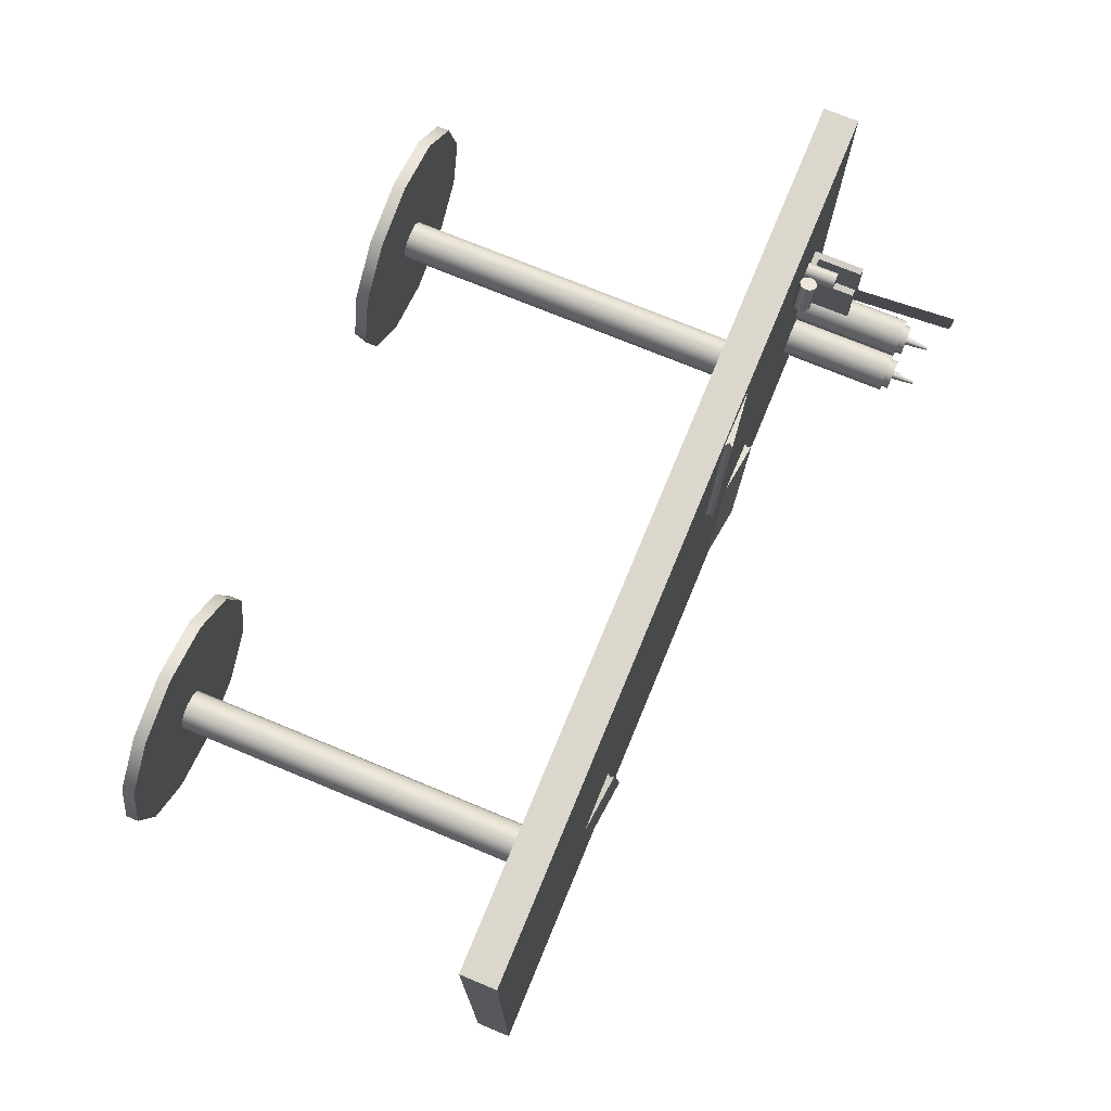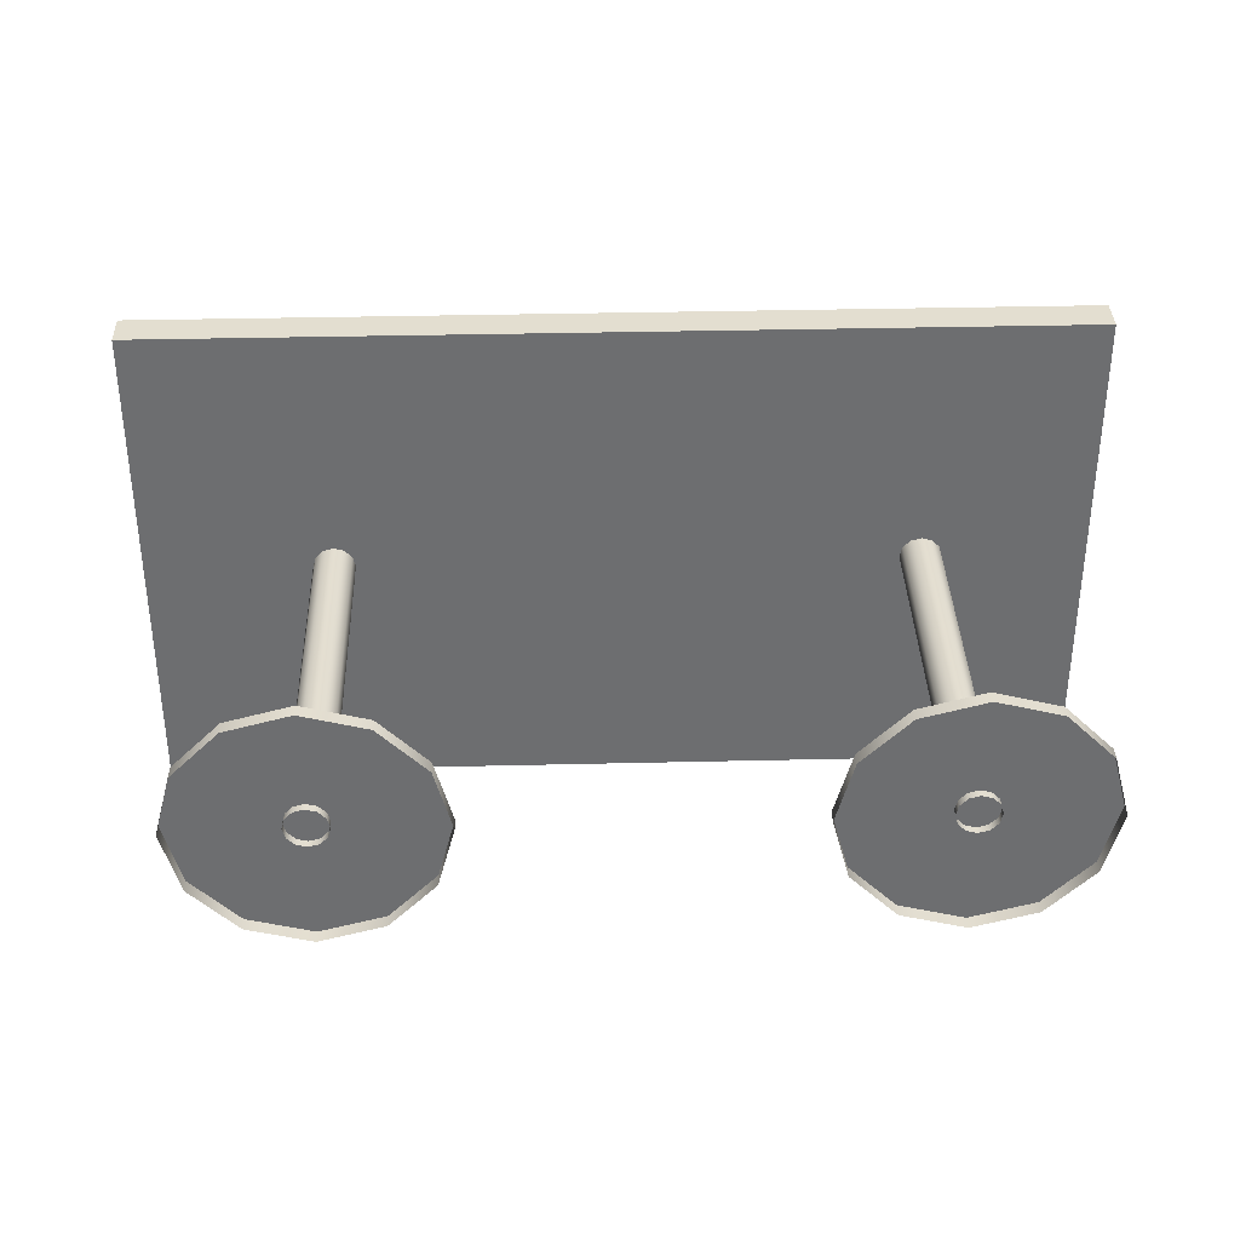
<metadata>
{"format":"obj","ext":"obj","renderer":"f3d","projection":"perspective","resolution":1024,"background":"white","views":[{"elev":73.3,"azim":112.5,"up":"+Z"},{"elev":35.9,"azim":-1.8,"up":"+Z"}]}
</metadata>
<code>
g default
v 16.94 33.48 -18.46
v 12.03 34.06 -17.69
v 13.88 34.06 -5.834
v 11.99 33.46 -17.68
v 18.8 33.48 -6.602
v 13.85 33.46 -5.829
v 12.29 33.75 -17.73
v 14.15 33.75 -5.876
v -10.39 33.48 -18.17
v -15.27 34.06 -19.12
v -17.56 34.06 -7.344
v -15.31 33.46 -19.13
v -12.68 33.48 -6.394
v -17.6 33.46 -7.35
v -15.01 33.75 -19.07
v -17.3 33.75 -7.292
v -25.84 34.32 6.77
v -25.84 33.96 6.771
v -25.67 33.65 6.834
v -25.37 33.47 6.941
v -25.03 33.47 7.064
v -24.74 33.66 7.17
v -24.57 33.97 7.231
v -24.57 34.33 7.23
v -24.74 34.65 7.167
v -25.04 34.82 7.06
v -25.38 34.82 6.937
v -25.67 34.64 6.831
v -26.69 34.32 9.122
v -26.69 33.96 9.123
v -26.52 33.65 9.185
v -26.22 33.47 9.292
v -25.88 33.47 9.415
v -25.58 33.66 9.521
v -25.42 33.97 9.582
v -25.42 34.33 9.581
v -25.59 34.65 9.519
v -25.89 34.82 9.412
v -26.23 34.82 9.288
v -26.52 34.64 9.182
v -25.2 34.15 7
v -26.05 34.15 9.352
v -29.21 33.47 -0.9991
v -31.6 33.47 -0.6107
v -28.14 33.47 5.598
v -30.52 33.47 5.986
v -29.21 37.64 -0.9991
v -31.6 37.64 -0.6107
v -28.14 37.64 5.598
v -30.52 37.64 5.986
v -28.66 33.47 5.684
v -30 33.47 5.901
v -31.07 33.47 -0.6962
v -29.74 33.47 -0.9137
v -29.74 37.64 -0.9137
v -31.07 37.64 -0.6962
v -30 37.64 5.901
v -28.66 37.64 5.684
v -31.07 33.98 -0.6962
v -29.74 33.98 -0.9137
v -28.66 33.98 5.684
v -30 33.98 5.901
v -12.44 33.48 17.73
v -7.526 34.06 18.49
v -5.691 34.06 6.632
v -7.492 33.46 18.5
v -10.61 33.48 5.871
v -5.657 33.46 6.637
v -7.794 33.75 18.45
v -5.96 33.75 6.59
v -35.52 30.65 19.61
v 35.49 30.65 19.61
v -35.52 30.65 -19.66
v 35.49 30.65 -19.66
v -35.52 33.47 19.61
v 35.49 33.47 19.61
v -35.52 33.47 -19.66
v 35.49 33.47 -19.66
v 24.52 0.5416 -0.0297
v 24.31 0.5416 -0.8297
v 23.72 0.5416 -1.415
v 22.92 0.5416 -1.63
v 22.12 0.5416 -1.415
v 21.54 0.5416 -0.8297
v 21.32 0.5416 -0.0297
v 21.54 0.5416 0.7703
v 22.12 0.5416 1.356
v 22.92 0.5416 1.57
v 23.72 0.5416 1.356
v 24.31 0.5416 0.7703
v 24.52 31.04 -0.0297
v 24.31 31.04 -0.8297
v 23.72 31.04 -1.415
v 22.92 31.04 -1.63
v 22.12 31.04 -1.415
v 21.54 31.04 -0.8297
v 21.32 31.04 -0.0297
v 21.54 31.04 0.7703
v 22.12 31.04 1.356
v 22.92 31.04 1.57
v 23.72 31.04 1.356
v 24.31 31.04 0.7703
v 32.62 0.1177 -0.0297
v 31.32 0.1177 -4.881
v 27.77 0.1177 -8.432
v 22.92 0.1177 -9.732
v 18.07 0.1177 -8.432
v 14.52 0.1177 -4.881
v 13.22 0.1177 -0.0297
v 14.52 0.1177 4.821
v 18.07 0.1177 8.372
v 22.92 0.1177 9.672
v 27.77 0.1177 8.372
v 31.32 0.1177 4.821
v 32.62 1.118 -0.0297
v 31.32 1.118 -4.881
v 27.77 1.118 -8.432
v 22.92 1.118 -9.732
v 18.07 1.118 -8.432
v 14.52 1.118 -4.881
v 13.22 1.118 -0.0297
v 14.52 1.118 4.821
v 18.07 1.118 8.372
v 22.92 1.118 9.672
v 27.77 1.118 8.372
v 31.32 1.118 4.821
v 22.92 1.118 -0.0297
v -19.62 0.5416 -0.0297
v -19.83 0.5416 -0.8297
v -20.42 0.5416 -1.415
v -21.22 0.5416 -1.63
v -22.02 0.5416 -1.415
v -22.6 0.5416 -0.8297
v -22.82 0.5416 -0.0297
v -22.6 0.5416 0.7703
v -22.02 0.5416 1.356
v -21.22 0.5416 1.57
v -20.42 0.5416 1.356
v -19.83 0.5416 0.7703
v -19.62 31.04 -0.0297
v -19.83 31.04 -0.8297
v -20.42 31.04 -1.415
v -21.22 31.04 -1.63
v -22.02 31.04 -1.415
v -22.6 31.04 -0.8297
v -22.82 31.04 -0.0297
v -22.6 31.04 0.7703
v -22.02 31.04 1.356
v -21.22 31.04 1.57
v -20.42 31.04 1.356
v -19.83 31.04 0.7703
v -11.51 0.1177 -0.0297
v -12.81 0.1177 -4.881
v -16.36 0.1177 -8.432
v -21.22 0.1177 -9.732
v -26.07 0.1177 -8.432
v -29.62 0.1177 -4.881
v -30.92 0.1177 -0.0297
v -29.62 0.1177 4.821
v -26.07 0.1177 8.372
v -21.22 0.1177 9.672
v -16.36 0.1177 8.372
v -12.81 0.1177 4.821
v -11.51 1.118 -0.0297
v -12.81 1.118 -4.881
v -16.36 1.118 -8.432
v -21.22 1.118 -9.732
v -26.07 1.118 -8.432
v -29.62 1.118 -4.881
v -30.92 1.118 -0.0297
v -29.62 1.118 4.821
v -26.07 1.118 8.372
v -21.22 1.118 9.672
v -16.36 1.118 8.372
v -12.81 1.118 4.821
v -21.22 1.118 -0.0297
v -28.84 34.05 4.948
v -30.09 34.02 0.09874
v -30.84 45.99 0.221
v -30.66 33.98 0.2836
v -29.58 46.02 5.07
v -31.41 45.96 0.4059
v -30.29 34 0.4664
v -31.04 45.98 0.5886
v -29.49 33.45 -3.617
v -29.1 33.45 -4.347
v -29.13 33.45 -5.175
v -29.57 33.45 -5.879
v -30.3 33.45 -6.269
v -31.13 33.45 -6.243
v -31.83 33.45 -5.806
v -32.22 33.45 -5.075
v -32.19 33.45 -4.248
v -31.76 33.45 -3.544
v -31.03 33.45 -3.153
v -30.2 33.45 -3.18
v -29.49 42.45 -3.617
v -29.1 42.45 -4.347
v -29.13 42.45 -5.175
v -29.57 42.45 -5.879
v -30.3 42.45 -6.269
v -31.13 42.45 -6.243
v -31.83 42.45 -5.806
v -32.22 42.45 -5.075
v -32.19 42.45 -4.248
v -31.76 42.45 -3.544
v -31.03 42.45 -3.153
v -30.2 42.45 -3.18
v -29.76 42.45 -3.867
v -29.46 42.45 -4.431
v -29.48 42.45 -5.069
v -29.82 42.45 -5.612
v -30.38 42.45 -5.914
v -31.02 42.45 -5.893
v -31.56 42.45 -5.556
v -31.86 42.45 -4.992
v -31.84 42.45 -4.353
v -31.51 42.45 -3.811
v -30.94 42.45 -3.509
v -30.3 42.45 -3.53
v -29.76 43.02 -3.867
v -29.46 43.02 -4.431
v -29.48 43.02 -5.069
v -29.82 43.02 -5.612
v -30.38 43.02 -5.914
v -31.02 43.02 -5.893
v -31.56 43.02 -5.556
v -31.86 43.02 -4.992
v -31.84 43.02 -4.353
v -31.51 43.02 -3.811
v -30.94 43.02 -3.509
v -30.3 43.02 -3.53
v -30.42 43.02 -4.483
v -30.34 43.02 -4.635
v -30.34 43.02 -4.808
v -30.43 43.02 -4.955
v -30.59 43.02 -5.037
v -30.76 43.02 -5.031
v -30.91 43.02 -4.94
v -30.99 43.02 -4.787
v -30.98 43.02 -4.615
v -30.89 43.02 -4.468
v -30.74 43.02 -4.386
v -30.56 43.02 -4.392
v -30.56 44.91 -4.616
v -30.53 44.91 -4.68
v -30.53 44.91 -4.752
v -30.57 44.91 -4.814
v -30.63 44.91 -4.848
v -30.7 44.91 -4.845
v -30.76 44.91 -4.807
v -30.8 44.91 -4.743
v -30.8 44.91 -4.671
v -30.76 44.91 -4.609
v -30.69 44.91 -4.575
v -30.62 44.91 -4.578
v -30.66 42.45 -4.711
v -30.66 43.02 -4.711
v -30.66 44.91 -4.711
v -30.66 33.45 -4.711
v -25.79 34.3 6.915
v -25.79 33.99 6.916
v -25.64 33.72 6.969
v -25.39 33.57 7.06
v -25.1 33.57 7.165
v -24.84 33.73 7.255
v -24.7 34 7.307
v -24.7 34.31 7.306
v -24.85 34.57 7.253
v -25.1 34.72 7.162
v -25.39 34.72 7.057
v -25.64 34.57 6.967
v -26.15 34.3 7.92
v -26.15 33.99 7.921
v -26 33.72 7.974
v -25.75 33.57 8.065
v -25.46 33.57 8.17
v -25.21 33.73 8.26
v -25.06 34 8.312
v -25.07 34.31 8.311
v -25.21 34.57 8.258
v -25.47 34.72 8.167
v -25.76 34.72 8.062
v -26.01 34.57 7.972
v -25.24 34.15 7.111
v -25.66 34.15 8.26
v -28.72 33.48 7.193
v -28.63 33.48 7.543
v -28.37 33.48 7.799
v -28.02 33.48 7.893
v -27.67 33.48 7.799
v -27.42 33.48 7.543
v -27.32 33.48 7.193
v -27.42 33.48 6.843
v -27.67 33.48 6.587
v -28.02 33.48 6.493
v -28.37 33.48 6.587
v -28.63 33.48 6.843
v -28.72 35.98 7.193
v -28.63 35.98 7.543
v -28.37 35.98 7.799
v -28.02 35.98 7.893
v -27.67 35.98 7.799
v -27.42 35.98 7.543
v -27.32 35.98 7.193
v -27.42 35.98 6.843
v -27.67 35.98 6.587
v -28.02 35.98 6.493
v -28.37 35.98 6.587
v -28.63 35.98 6.843
v -28.02 33.48 7.193
v -28.02 35.98 7.193
v -27.63 33.45 -7.228
v -27.24 33.45 -7.958
v -27.27 33.45 -8.786
v -27.7 33.45 -9.489
v -28.43 33.45 -9.88
v -29.26 33.45 -9.853
v -29.97 33.45 -9.416
v -30.36 33.45 -8.686
v -30.33 33.45 -7.858
v -29.89 33.45 -7.155
v -29.16 33.45 -6.764
v -28.33 33.45 -6.791
v -27.63 42.45 -7.228
v -27.24 42.45 -7.958
v -27.27 42.45 -8.786
v -27.7 42.45 -9.489
v -28.43 42.45 -9.88
v -29.26 42.45 -9.853
v -29.97 42.45 -9.416
v -30.36 42.45 -8.686
v -30.33 42.45 -7.858
v -29.89 42.45 -7.155
v -29.16 42.45 -6.764
v -28.33 42.45 -6.791
v -27.9 42.45 -7.478
v -27.6 42.45 -8.041
v -27.62 42.45 -8.68
v -27.95 42.45 -9.223
v -28.52 42.45 -9.525
v -29.16 42.45 -9.504
v -29.7 42.45 -9.167
v -30 42.45 -8.603
v -29.98 42.45 -7.964
v -29.64 42.45 -7.421
v -29.08 42.45 -7.12
v -28.44 42.45 -7.14
v -27.9 43.02 -7.478
v -27.6 43.02 -8.041
v -27.62 43.02 -8.68
v -27.95 43.02 -9.223
v -28.52 43.02 -9.525
v -29.16 43.02 -9.504
v -29.7 43.02 -9.167
v -30 43.02 -8.603
v -29.98 43.02 -7.964
v -29.64 43.02 -7.421
v -29.08 43.02 -7.12
v -28.44 43.02 -7.14
v -28.55 43.02 -8.094
v -28.47 43.02 -8.246
v -28.48 43.02 -8.419
v -28.57 43.02 -8.566
v -28.72 43.02 -8.647
v -28.89 43.02 -8.642
v -29.04 43.02 -8.55
v -29.12 43.02 -8.398
v -29.12 43.02 -8.225
v -29.03 43.02 -8.079
v -28.87 43.02 -7.997
v -28.7 43.02 -8.003
v -28.7 44.91 -8.226
v -28.66 44.91 -8.29
v -28.66 44.91 -8.363
v -28.7 44.91 -8.424
v -28.77 44.91 -8.458
v -28.84 44.91 -8.456
v -28.9 44.91 -8.418
v -28.93 44.91 -8.354
v -28.93 44.91 -8.282
v -28.89 44.91 -8.22
v -28.83 44.91 -8.186
v -28.76 44.91 -8.188
v -28.8 42.45 -8.322
v -28.8 43.02 -8.322
v -28.8 44.91 -8.322
v -28.8 33.45 -8.322
v -28.62 33.57 7.193
v -28.54 33.57 7.49
v -28.32 33.57 7.708
v -28.02 33.57 7.787
v -27.73 33.57 7.708
v -27.51 33.57 7.49
v -27.43 33.57 7.193
v -27.51 33.57 6.896
v -27.73 33.57 6.678
v -28.02 33.57 6.598
v -28.32 33.57 6.678
v -28.54 33.57 6.896
v -28.62 34.84 7.193
v -28.54 34.84 7.49
v -28.32 34.84 7.708
v -28.02 34.84 7.787
v -27.73 34.84 7.708
v -27.51 34.84 7.49
v -27.43 34.84 7.193
v -27.51 34.84 6.896
v -27.73 34.84 6.678
v -28.02 34.84 6.598
v -28.32 34.84 6.678
v -28.54 34.84 6.896
v -28.02 33.57 7.193
v -28.02 34.94 7.193
g Plane020
f 5 1 3
f 3 1 2
f 1 6 4
f 6 1 5
f 2 1 7
f 7 8 2
f 3 2 8
f 3 8 5
f 8 7 4
f 8 4 6
f 1 4 7
f 8 6 5
f 13 9 11
f 11 9 10
f 9 14 12
f 14 9 13
f 10 9 15
f 15 16 10
f 11 10 16
f 11 16 13
f 16 15 12
f 16 12 14
f 9 12 15
f 16 14 13
f 29 17 30
f 30 17 18
f 30 18 31
f 31 18 19
f 31 19 32
f 32 19 20
f 32 20 33
f 33 20 21
f 33 21 34
f 34 21 22
f 34 22 35
f 35 22 23
f 35 23 36
f 36 23 24
f 36 24 37
f 37 24 25
f 37 25 38
f 38 25 26
f 38 26 39
f 39 26 27
f 39 27 40
f 40 27 28
f 40 28 29
f 29 28 17
f 18 17 41
f 17 28 41
f 28 27 41
f 27 26 41
f 26 25 41
f 25 24 41
f 24 23 41
f 23 22 41
f 22 21 41
f 21 20 41
f 20 19 41
f 19 18 41
f 29 30 42
f 30 31 42
f 31 32 42
f 32 33 42
f 33 34 42
f 34 35 42
f 35 36 42
f 36 37 42
f 37 38 42
f 38 39 42
f 39 40 42
f 40 29 42
f 52 53 54
f 54 51 52
f 53 44 59
f 53 59 60
f 54 53 60
f 54 60 43
f 46 50 48
f 48 44 46
f 51 45 61
f 51 61 62
f 52 51 62
f 52 62 46
f 43 47 49
f 49 45 43
f 46 44 53
f 53 52 46
f 43 45 51
f 51 54 43
f 48 50 57
f 57 56 48
f 49 47 55
f 55 58 49
f 47 43 60
f 60 55 47
f 50 46 62
f 62 57 50
f 56 57 62
f 62 59 56
f 58 55 60
f 60 61 58
f 61 60 59
f 59 62 61
f 49 58 61
f 61 45 49
f 48 56 59
f 59 44 48
f 67 63 65
f 65 63 64
f 63 68 66
f 68 63 67
f 64 63 69
f 69 70 64
f 65 64 70
f 65 70 67
f 70 69 66
f 70 66 68
f 63 66 69
f 70 68 67
f 72 71 73
f 72 73 74
f 78 77 75
f 78 75 76
f 76 75 71
f 76 71 72
f 78 76 72
f 78 72 74
f 77 78 74
f 77 74 73
f 75 77 73
f 75 73 71
f 91 79 92
f 92 79 80
f 92 80 93
f 93 80 81
f 93 81 94
f 94 81 82
f 94 82 95
f 95 82 83
f 95 83 96
f 96 83 84
f 96 84 97
f 97 84 85
f 97 85 98
f 98 85 86
f 98 86 99
f 99 86 87
f 99 87 100
f 100 87 88
f 100 88 101
f 101 88 89
f 101 89 102
f 102 89 90
f 102 90 91
f 91 90 79
f 116 115 103
f 116 103 104
f 117 116 104
f 117 104 105
f 118 117 105
f 118 105 106
f 119 118 106
f 119 106 107
f 120 119 107
f 120 107 108
f 121 120 108
f 121 108 109
f 122 121 109
f 122 109 110
f 123 122 110
f 123 110 111
f 124 123 111
f 124 111 112
f 125 124 112
f 125 112 113
f 126 125 113
f 126 113 114
f 115 126 114
f 115 114 103
f 115 116 127
f 116 117 127
f 117 118 127
f 118 119 127
f 119 120 127
f 120 121 127
f 121 122 127
f 122 123 127
f 123 124 127
f 124 125 127
f 125 126 127
f 126 115 127
f 140 128 141
f 141 128 129
f 141 129 142
f 142 129 130
f 142 130 143
f 143 130 131
f 143 131 144
f 144 131 132
f 144 132 145
f 145 132 133
f 145 133 146
f 146 133 134
f 146 134 147
f 147 134 135
f 147 135 148
f 148 135 136
f 148 136 149
f 149 136 137
f 149 137 150
f 150 137 138
f 150 138 151
f 151 138 139
f 151 139 140
f 140 139 128
f 165 164 152
f 165 152 153
f 166 165 153
f 166 153 154
f 167 166 154
f 167 154 155
f 168 167 155
f 168 155 156
f 169 168 156
f 169 156 157
f 170 169 157
f 170 157 158
f 171 170 158
f 171 158 159
f 172 171 159
f 172 159 160
f 173 172 160
f 173 160 161
f 174 173 161
f 174 161 162
f 175 174 162
f 175 162 163
f 164 175 163
f 164 163 152
f 164 165 176
f 165 166 176
f 166 167 176
f 167 168 176
f 168 169 176
f 169 170 176
f 170 171 176
f 171 172 176
f 172 173 176
f 173 174 176
f 174 175 176
f 175 164 176
f 181 177 179
f 179 177 178
f 177 182 180
f 182 177 181
f 178 177 183
f 183 184 178
f 179 178 184
f 179 184 181
f 184 183 180
f 184 180 182
f 177 180 183
f 184 182 181
f 197 185 198
f 198 185 186
f 198 186 199
f 199 186 187
f 199 187 200
f 200 187 188
f 200 188 201
f 201 188 189
f 201 189 202
f 202 189 190
f 202 190 203
f 203 190 191
f 203 191 204
f 204 191 192
f 204 192 205
f 205 192 193
f 205 193 206
f 206 193 194
f 206 194 207
f 207 194 195
f 207 195 208
f 208 195 196
f 208 196 197
f 197 196 185
f 222 221 209
f 222 209 210
f 223 222 210
f 223 210 211
f 224 223 211
f 224 211 212
f 225 224 212
f 225 212 213
f 226 225 213
f 226 213 214
f 227 226 214
f 227 214 215
f 228 227 215
f 228 215 216
f 229 228 216
f 229 216 217
f 230 229 217
f 230 217 218
f 231 230 218
f 231 218 219
f 232 231 219
f 232 219 220
f 221 232 220
f 221 220 209
f 245 233 246
f 233 234 246
f 235 247 234
f 246 234 247
f 247 236 248
f 236 247 235
f 248 236 249
f 236 237 249
f 249 238 250
f 238 249 237
f 250 239 251
f 239 250 238
f 251 239 252
f 239 240 252
f 241 253 240
f 252 240 253
f 253 242 254
f 242 253 241
f 254 242 255
f 242 243 255
f 244 256 243
f 255 243 256
f 256 233 245
f 233 256 244
f 197 198 257
f 198 199 257
f 199 200 257
f 200 201 257
f 201 202 257
f 202 203 257
f 203 204 257
f 204 205 257
f 205 206 257
f 206 207 257
f 207 208 257
f 208 197 257
f 221 222 258
f 222 223 258
f 223 224 258
f 224 225 258
f 225 226 258
f 226 227 258
f 227 228 258
f 228 229 258
f 229 230 258
f 230 231 258
f 231 232 258
f 232 221 258
f 245 246 259
f 246 247 259
f 247 248 259
f 248 249 259
f 249 250 259
f 250 251 259
f 251 252 259
f 252 253 259
f 253 254 259
f 254 255 259
f 255 256 259
f 256 245 259
f 186 185 260
f 185 196 260
f 196 195 260
f 195 194 260
f 194 193 260
f 193 192 260
f 192 191 260
f 191 190 260
f 190 189 260
f 189 188 260
f 188 187 260
f 187 186 260
f 273 261 274
f 274 261 262
f 274 262 275
f 275 262 263
f 275 263 276
f 276 263 264
f 276 264 277
f 277 264 265
f 277 265 278
f 278 265 266
f 278 266 279
f 279 266 267
f 279 267 280
f 280 267 268
f 280 268 281
f 281 268 269
f 281 269 282
f 282 269 270
f 282 270 283
f 283 270 271
f 283 271 284
f 284 271 272
f 284 272 273
f 273 272 261
f 262 261 285
f 261 272 285
f 272 271 285
f 271 270 285
f 270 269 285
f 269 268 285
f 268 267 285
f 267 266 285
f 266 265 285
f 265 264 285
f 264 263 285
f 263 262 285
f 273 274 286
f 274 275 286
f 275 276 286
f 276 277 286
f 277 278 286
f 278 279 286
f 279 280 286
f 280 281 286
f 281 282 286
f 282 283 286
f 283 284 286
f 284 273 286
f 299 287 300
f 300 287 288
f 300 288 301
f 301 288 289
f 301 289 302
f 302 289 290
f 302 290 303
f 303 290 291
f 303 291 304
f 304 291 292
f 304 292 305
f 305 292 293
f 305 293 306
f 306 293 294
f 306 294 307
f 307 294 295
f 307 295 308
f 308 295 296
f 308 296 309
f 309 296 297
f 309 297 310
f 310 297 298
f 310 298 299
f 299 298 287
f 288 287 311
f 287 298 311
f 298 297 311
f 297 296 311
f 296 295 311
f 295 294 311
f 294 293 311
f 293 292 311
f 292 291 311
f 291 290 311
f 290 289 311
f 289 288 311
f 299 300 312
f 300 301 312
f 301 302 312
f 302 303 312
f 303 304 312
f 304 305 312
f 305 306 312
f 306 307 312
f 307 308 312
f 308 309 312
f 309 310 312
f 310 299 312
f 325 313 326
f 326 313 314
f 326 314 327
f 327 314 315
f 327 315 328
f 328 315 316
f 328 316 329
f 329 316 317
f 329 317 330
f 330 317 318
f 330 318 331
f 331 318 319
f 331 319 332
f 332 319 320
f 332 320 333
f 333 320 321
f 333 321 334
f 334 321 322
f 334 322 335
f 335 322 323
f 335 323 336
f 336 323 324
f 336 324 325
f 325 324 313
f 350 349 337
f 350 337 338
f 351 350 338
f 351 338 339
f 352 351 339
f 352 339 340
f 353 352 340
f 353 340 341
f 354 353 341
f 354 341 342
f 355 354 342
f 355 342 343
f 356 355 343
f 356 343 344
f 357 356 344
f 357 344 345
f 358 357 345
f 358 345 346
f 359 358 346
f 359 346 347
f 360 359 347
f 360 347 348
f 349 360 348
f 349 348 337
f 373 361 374
f 361 362 374
f 363 375 362
f 374 362 375
f 375 364 376
f 364 375 363
f 376 364 377
f 364 365 377
f 377 366 378
f 366 377 365
f 378 367 379
f 367 378 366
f 379 367 380
f 367 368 380
f 369 381 368
f 380 368 381
f 381 370 382
f 370 381 369
f 382 370 383
f 370 371 383
f 372 384 371
f 383 371 384
f 384 361 373
f 361 384 372
f 325 326 385
f 326 327 385
f 327 328 385
f 328 329 385
f 329 330 385
f 330 331 385
f 331 332 385
f 332 333 385
f 333 334 385
f 334 335 385
f 335 336 385
f 336 325 385
f 349 350 386
f 350 351 386
f 351 352 386
f 352 353 386
f 353 354 386
f 354 355 386
f 355 356 386
f 356 357 386
f 357 358 386
f 358 359 386
f 359 360 386
f 360 349 386
f 373 374 387
f 374 375 387
f 375 376 387
f 376 377 387
f 377 378 387
f 378 379 387
f 379 380 387
f 380 381 387
f 381 382 387
f 382 383 387
f 383 384 387
f 384 373 387
f 314 313 388
f 313 324 388
f 324 323 388
f 323 322 388
f 322 321 388
f 321 320 388
f 320 319 388
f 319 318 388
f 318 317 388
f 317 316 388
f 316 315 388
f 315 314 388
f 401 389 402
f 402 389 390
f 402 390 403
f 403 390 391
f 403 391 404
f 404 391 392
f 404 392 405
f 405 392 393
f 405 393 406
f 406 393 394
f 406 394 407
f 407 394 395
f 407 395 408
f 408 395 396
f 408 396 409
f 409 396 397
f 409 397 410
f 410 397 398
f 410 398 411
f 411 398 399
f 411 399 412
f 412 399 400
f 412 400 401
f 401 400 389
f 390 389 413
f 389 400 413
f 400 399 413
f 399 398 413
f 398 397 413
f 397 396 413
f 396 395 413
f 395 394 413
f 394 393 413
f 393 392 413
f 392 391 413
f 391 390 413
f 401 402 414
f 402 403 414
f 403 404 414
f 404 405 414
f 405 406 414
f 406 407 414
f 407 408 414
f 408 409 414
f 409 410 414
f 410 411 414
f 411 412 414
f 412 401 414

</code>
